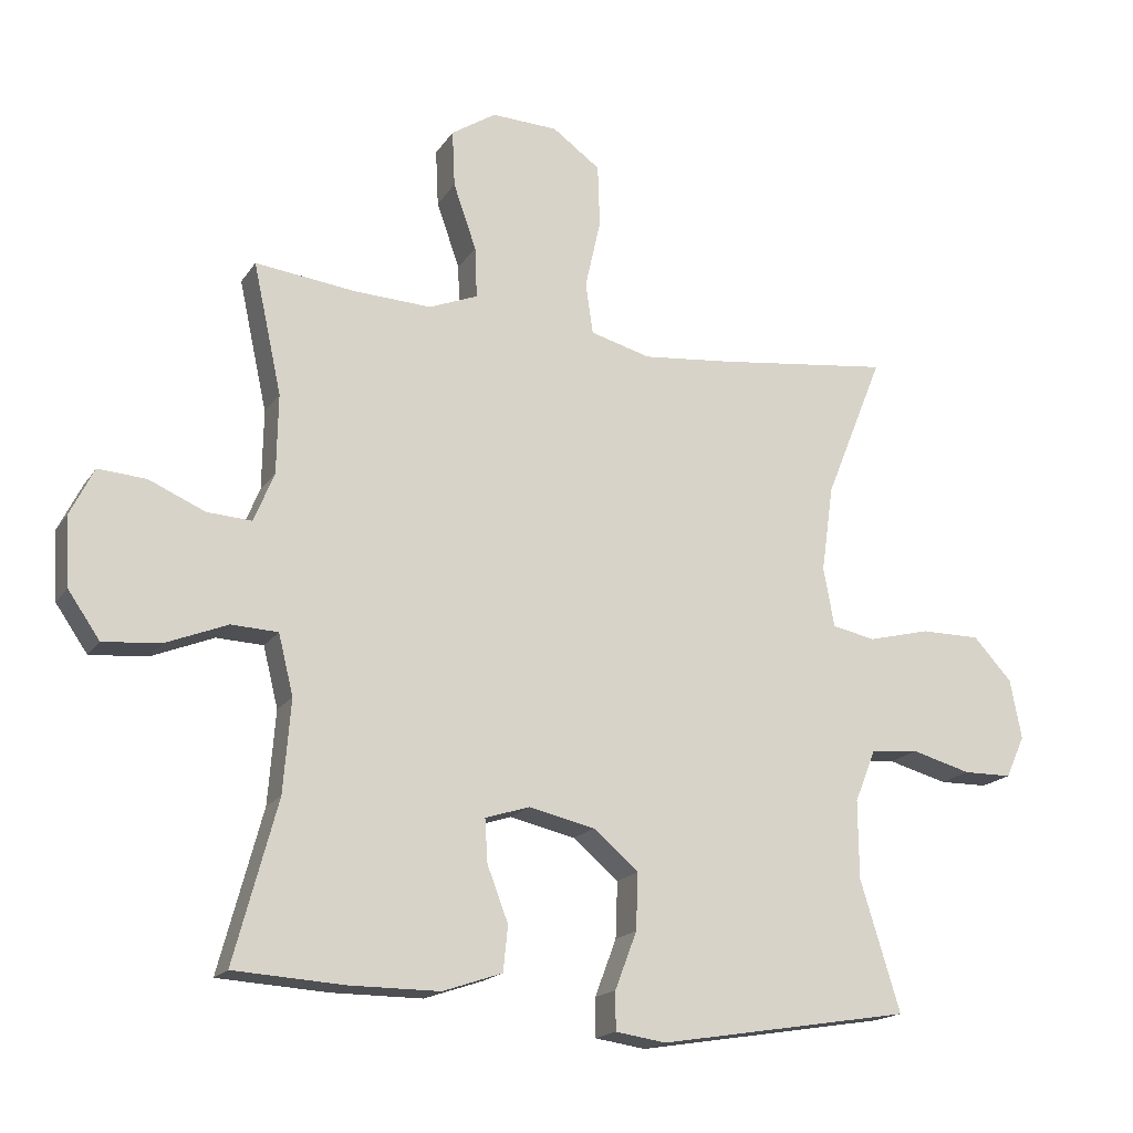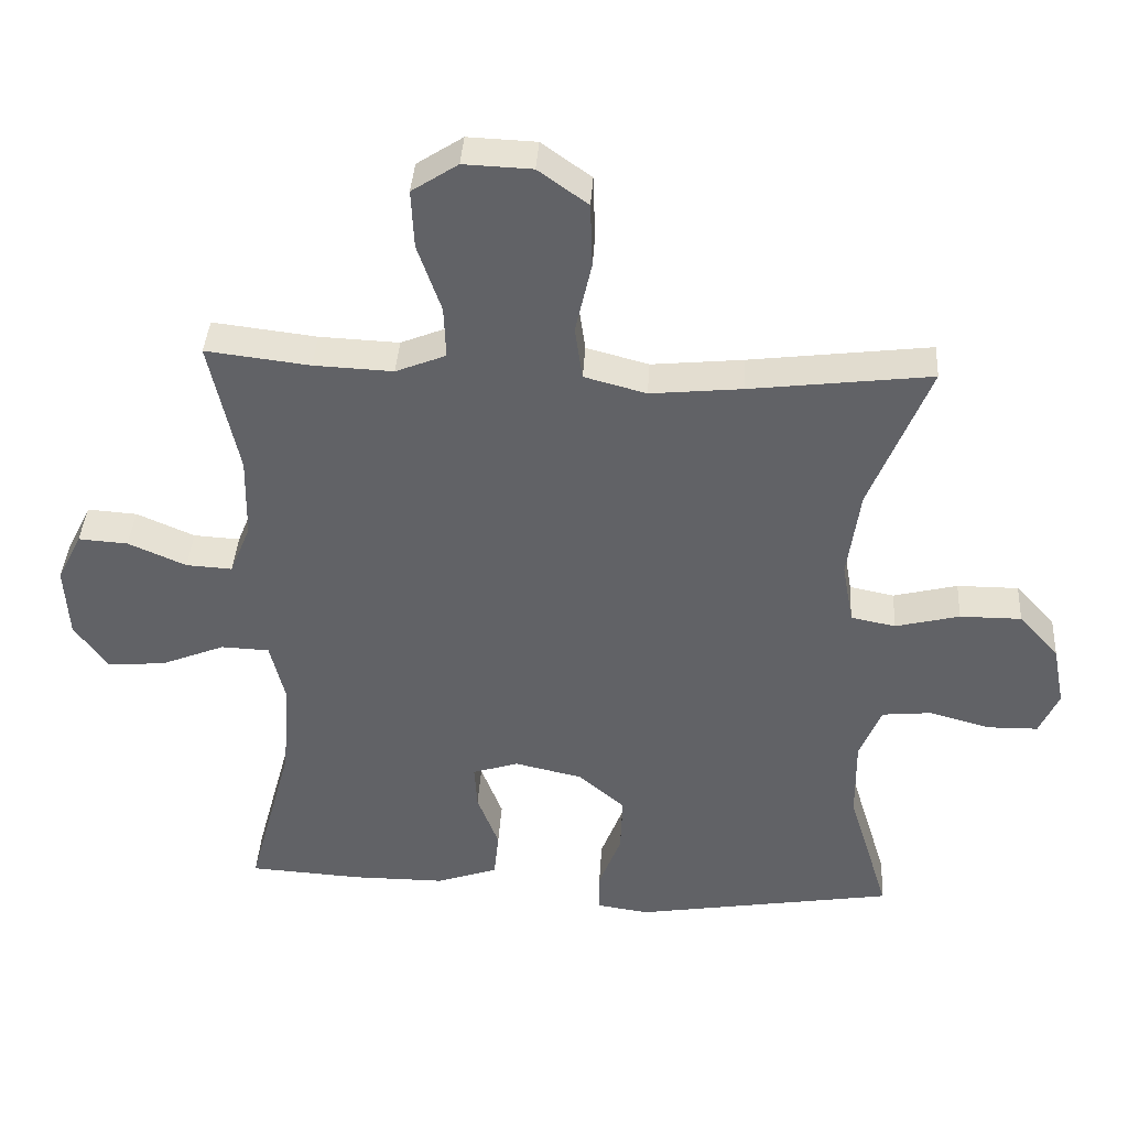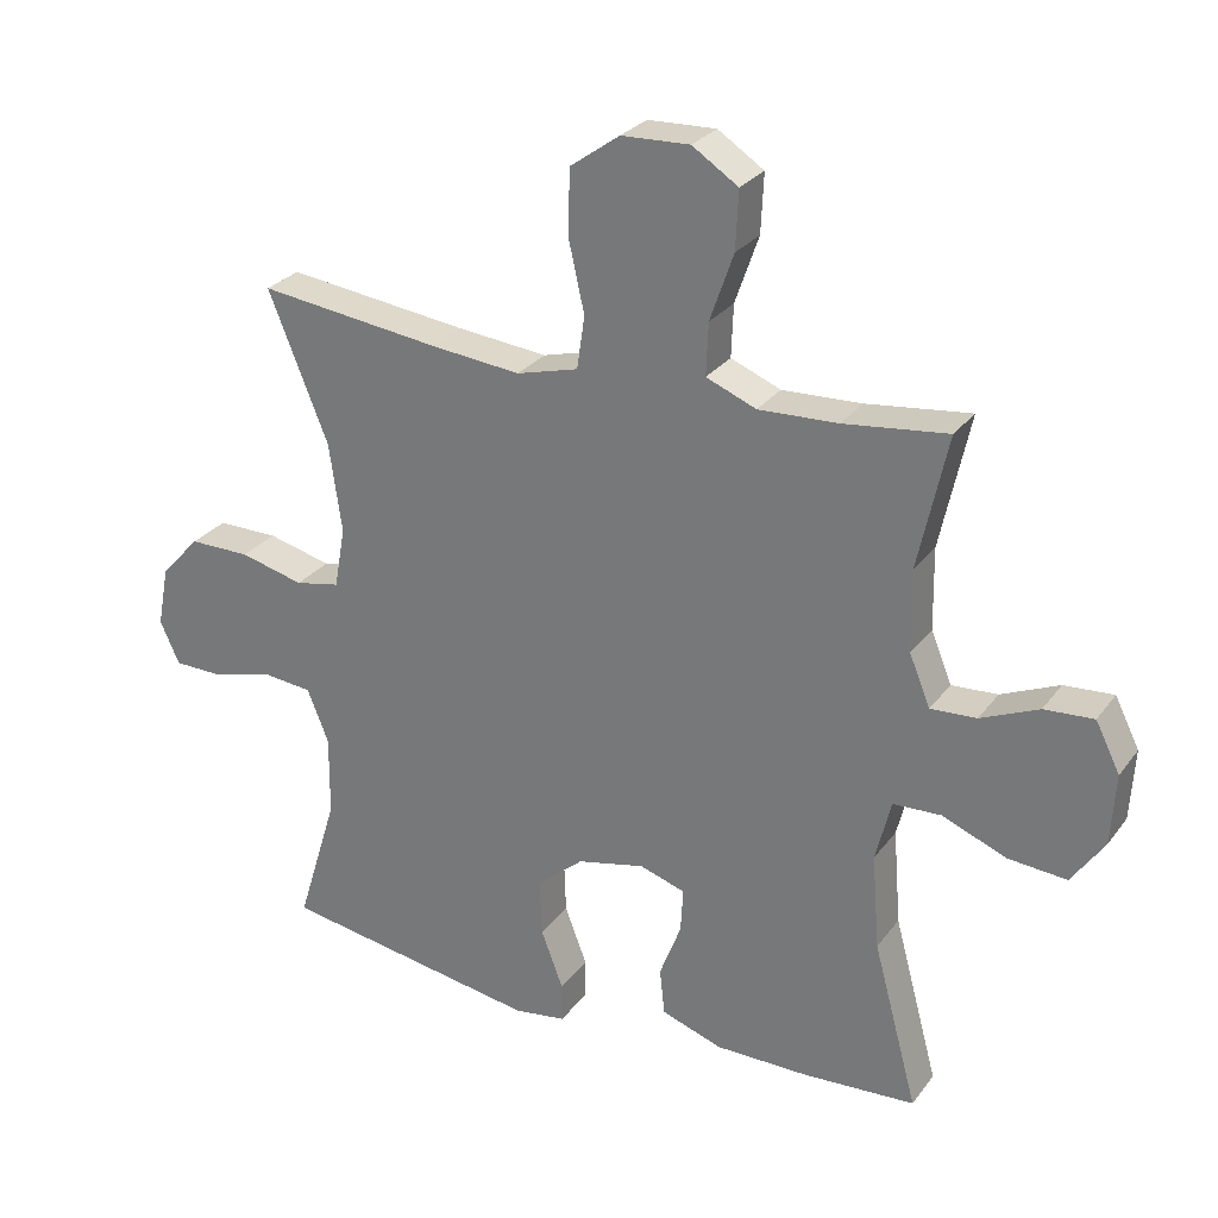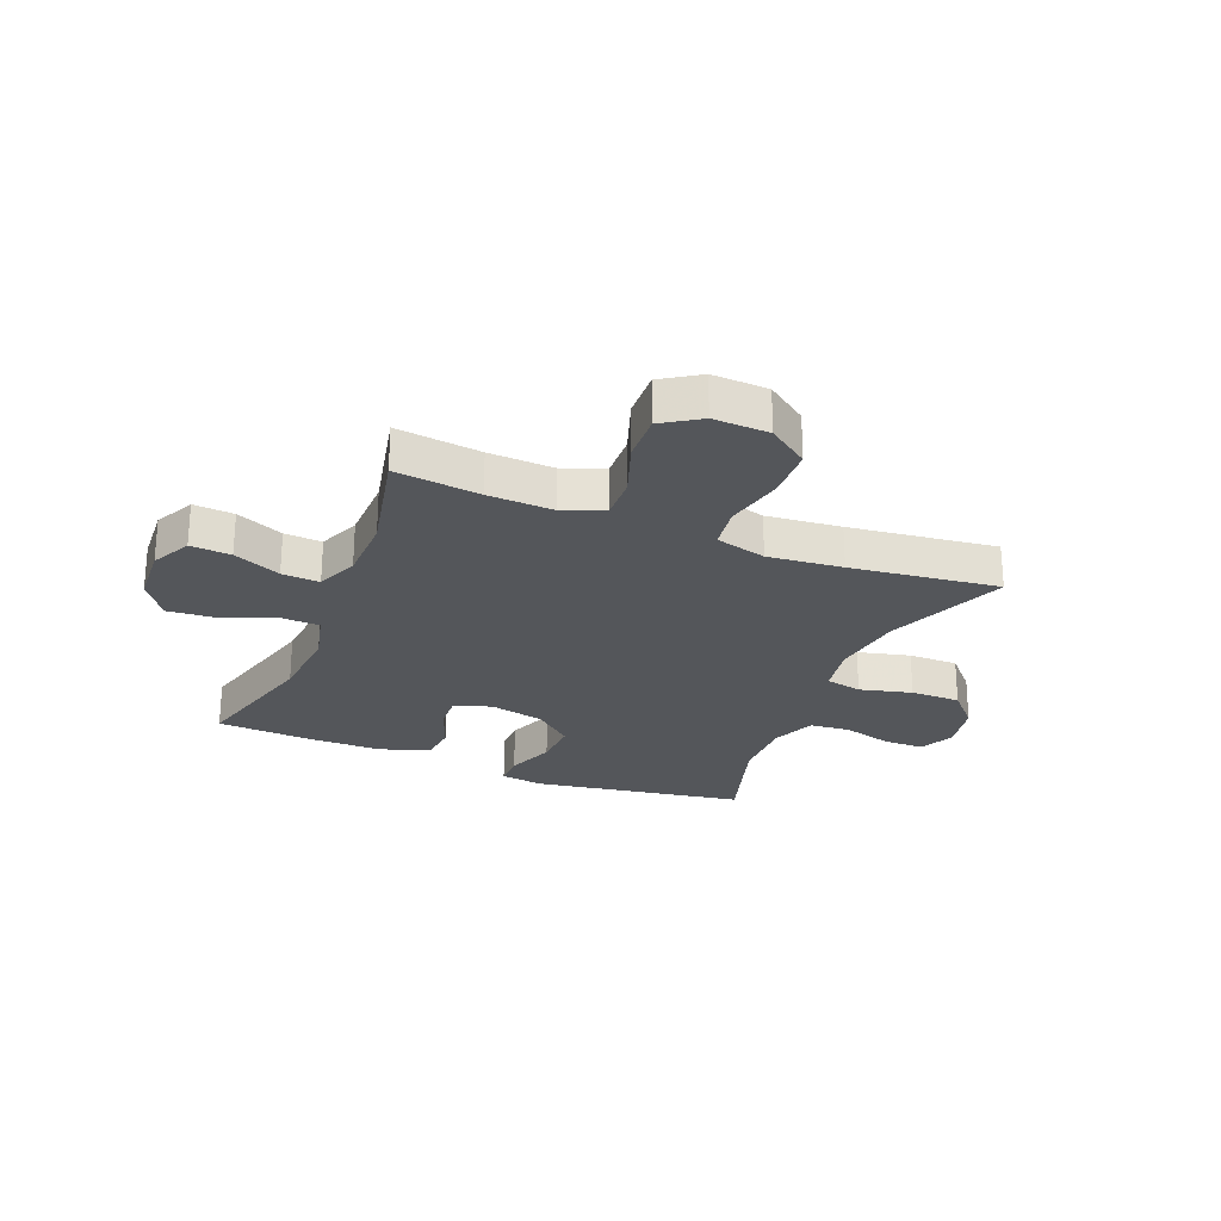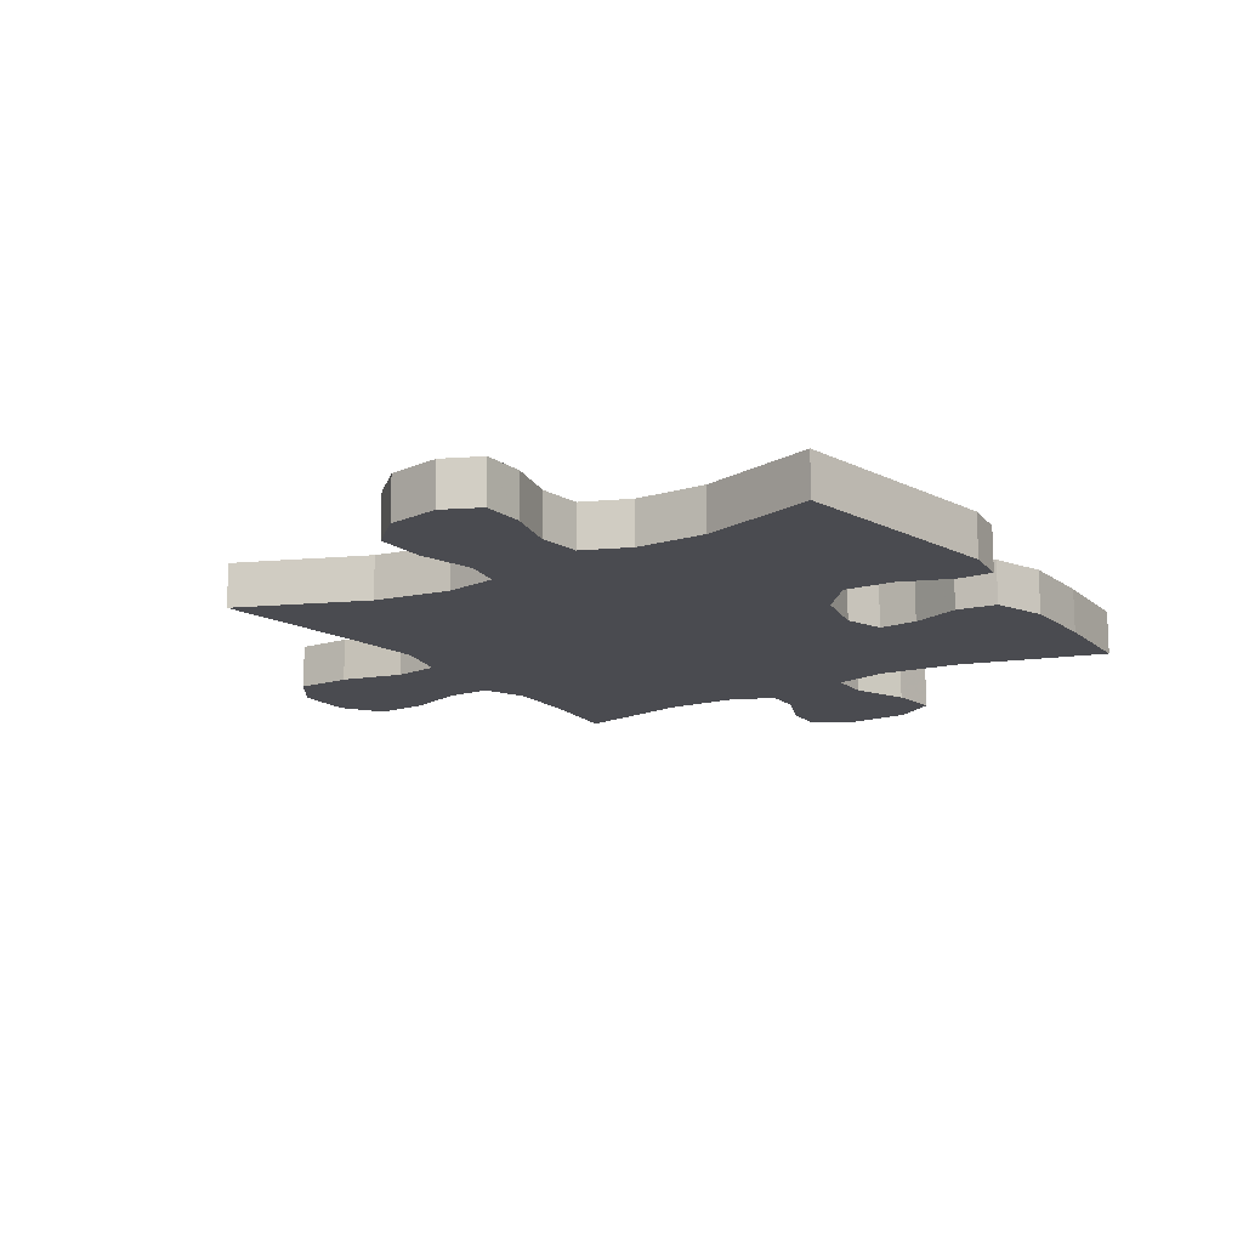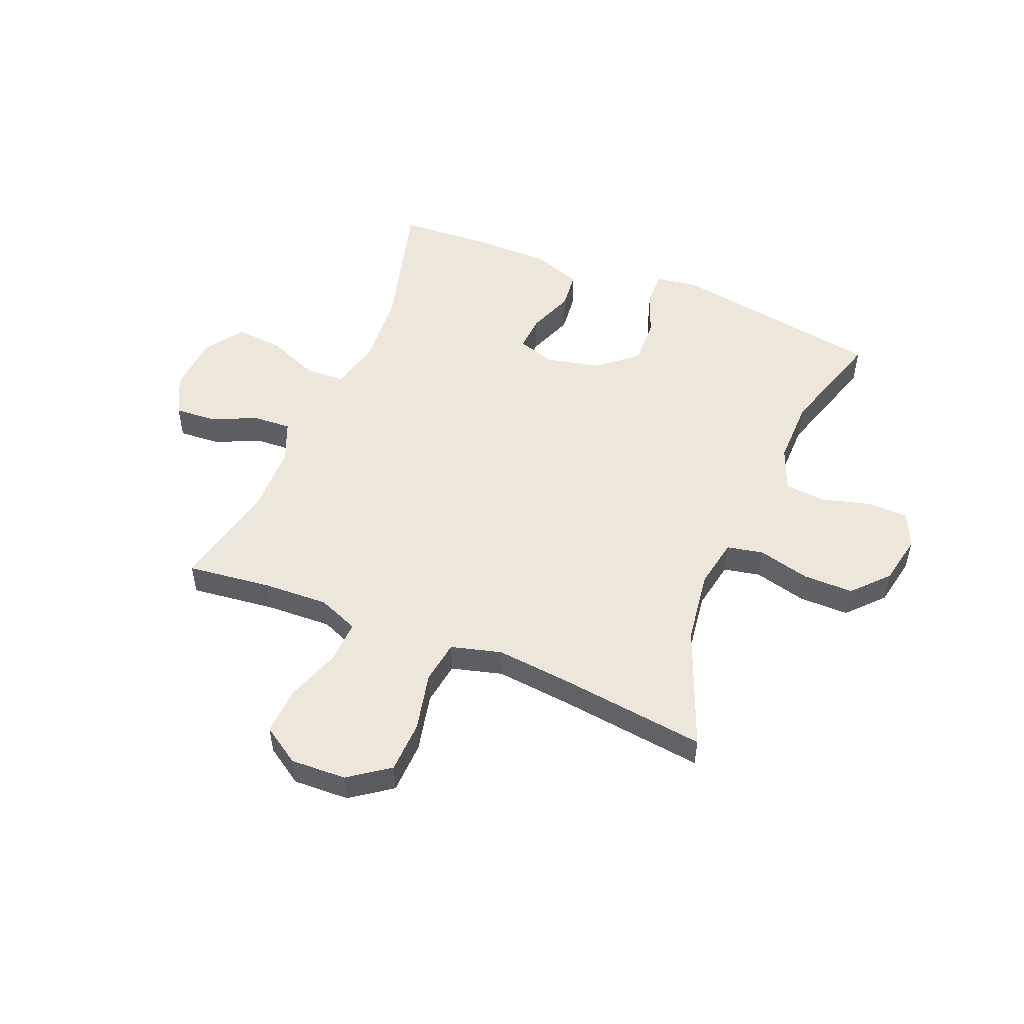
<metadata>
{"format":"obj","ext":"obj","renderer":"f3d","projection":"perspective","resolution":1024,"background":"white","views":[{"elev":-17.7,"azim":-23.1,"up":"+Z"},{"elev":38.9,"azim":3.5,"up":"+Z"},{"elev":27.6,"azim":-151.2,"up":"+Z"},{"elev":-25.4,"azim":-22.1,"up":"+Y"},{"elev":-14.4,"azim":123.1,"up":"+Y"},{"elev":51.6,"azim":22.4,"up":"+Y"}]}
</metadata>
<code>
v 0.5 0.07 -0.5
v 0.126 0.07 -0.561
v 0.051 0.07 -0.55
v 0.051 0.07 -0.493
v 0.083 0.07 -0.409
v 0.086 0.07 -0.326
v 0.019 0.07 -0.269
v -0.078 0.07 -0.247
v -0.144 0.07 -0.268
v -0.14 0.07 -0.332
v -0.109 0.07 -0.413
v -0.116 0.07 -0.48
v -0.204 0.07 -0.51
v -0.337 0.07 -0.51
v -0.5 0.07 -0.5
v -0.436 0.07 -0.263
v -0.425 0.07 -0.126
v -0.447 0.07 -0.037
v -0.516 0.07 -0.034
v -0.608 0.07 -0.071
v -0.692 0.07 -0.078
v -0.739 0.07 -0.01
v -0.745 0.07 0.092
v -0.71 0.07 0.162
v -0.639 0.07 0.157
v -0.556 0.07 0.121
v -0.49 0.07 0.117
v -0.46 0.07 0.19
v -0.458 0.07 0.307
v -0.5 0.07 0.5
v -0.351 0.07 0.482
v -0.237 0.07 0.477
v -0.165 0.07 0.506
v -0.168 0.07 0.581
v -0.202 0.07 0.678
v -0.206 0.07 0.762
v -0.14 0.07 0.805
v -0.042 0.07 0.801
v 0.029 0.07 0.75
v 0.032 0.07 0.658
v 0.009 0.07 0.555
v 0.02 0.07 0.479
v 0.109 0.07 0.455
v 0.24 0.07 0.468
v 0.5 0.07 0.5
v 0.414 0.07 0.287
v 0.396 0.07 0.159
v 0.412 0.07 0.071
v 0.476 0.07 0.058
v 0.568 0.07 0.081
v 0.656 0.07 0.081
v 0.713 0.07 0.019
v 0.73 0.07 -0.069
v 0.702 0.07 -0.131
v 0.63 0.07 -0.132
v 0.542 0.07 -0.108
v 0.471 0.07 -0.115
v 0.44 0.07 -0.192
v 0.441 0.07 -0.308
v 0.5 0 -0.5
v 0.126 0 -0.561
v 0.051 0 -0.55
v 0.051 0 -0.493
v 0.083 0 -0.409
v 0.086 0 -0.326
v 0.019 0 -0.269
v -0.078 0 -0.247
v -0.144 0 -0.268
v -0.14 0 -0.332
v -0.109 0 -0.413
v -0.116 0 -0.48
v -0.204 0 -0.51
v -0.337 0 -0.51
v -0.5 0 -0.5
v -0.436 0 -0.263
v -0.425 0 -0.126
v -0.447 0 -0.037
v -0.516 0 -0.034
v -0.608 0 -0.071
v -0.692 0 -0.078
v -0.739 0 -0.01
v -0.745 0 0.092
v -0.71 0 0.162
v -0.639 0 0.157
v -0.556 0 0.121
v -0.49 0 0.117
v -0.46 0 0.19
v -0.458 0 0.307
v -0.5 0 0.5
v -0.351 0 0.482
v -0.237 0 0.477
v -0.165 0 0.506
v -0.168 0 0.581
v -0.202 0 0.678
v -0.206 0 0.762
v -0.14 0 0.805
v -0.042 0 0.801
v 0.029 0 0.75
v 0.032 0 0.658
v 0.009 0 0.555
v 0.02 0 0.479
v 0.109 0 0.455
v 0.24 0 0.468
v 0.5 0 0.5
v 0.414 0 0.287
v 0.396 0 0.159
v 0.412 0 0.071
v 0.476 0 0.058
v 0.568 0 0.081
v 0.656 0 0.081
v 0.713 0 0.019
v 0.73 0 -0.069
v 0.702 0 -0.131
v 0.63 0 -0.132
v 0.542 0 -0.108
v 0.471 0 -0.115
v 0.44 0 -0.192
v 0.441 0 -0.308
f 54 55 56
f 53 54 56
f 52 53 56
f 51 52 56
f 50 51 56
f 49 50 56
f 48 49 56 57
f 44 45 46
f 43 44 46 47
f 42 43 47 48
f 39 40 41
f 38 39 41
f 37 38 41
f 36 37 41
f 35 36 41
f 34 35 41
f 33 34 41 42
f 48 57 58
f 42 48 58
f 33 42 58
f 32 33 58
f 24 25 26
f 23 24 26
f 22 23 26
f 21 22 26
f 20 21 26
f 19 20 26
f 18 19 26 27
f 14 15 16
f 13 14 16
f 12 13 16
f 11 12 16
f 10 11 16
f 9 10 16 17
f 8 9 17 18
f 3 4 5
f 2 3 5
f 1 2 5
f 59 1 5
f 59 5 6
f 59 6 7
f 58 59 7
f 32 58 7
f 31 32 7
f 31 7 8
f 30 31 8
f 29 30 8
f 28 29 8 18
f 18 27 28
f 115 114 113
f 115 113 112
f 115 112 111
f 115 111 110
f 115 110 109
f 115 109 108
f 116 115 108 107
f 105 104 103
f 106 105 103 102
f 107 106 102 101
f 100 99 98
f 100 98 97
f 100 97 96
f 100 96 95
f 100 95 94
f 100 94 93
f 101 100 93 92
f 117 116 107
f 117 107 101
f 117 101 92
f 117 92 91
f 85 84 83
f 85 83 82
f 85 82 81
f 85 81 80
f 85 80 79
f 85 79 78
f 86 85 78 77
f 75 74 73
f 75 73 72
f 75 72 71
f 75 71 70
f 75 70 69
f 76 75 69 68
f 77 76 68 67
f 64 63 62
f 64 62 61
f 64 61 60
f 64 60 118
f 65 64 118
f 66 65 118
f 66 118 117
f 66 117 91
f 66 91 90
f 67 66 90
f 67 90 89
f 67 89 88
f 77 67 88 87
f 87 86 77
f 1 60 61 2
f 2 61 62 3
f 3 62 63 4
f 4 63 64 5
f 5 64 65 6
f 6 65 66 7
f 7 66 67 8
f 8 67 68 9
f 9 68 69 10
f 10 69 70 11
f 11 70 71 12
f 12 71 72 13
f 13 72 73 14
f 14 73 74 15
f 15 74 75 16
f 16 75 76 17
f 17 76 77 18
f 18 77 78 19
f 19 78 79 20
f 20 79 80 21
f 21 80 81 22
f 22 81 82 23
f 23 82 83 24
f 24 83 84 25
f 25 84 85 26
f 26 85 86 27
f 27 86 87 28
f 28 87 88 29
f 29 88 89 30
f 30 89 90 31
f 31 90 91 32
f 32 91 92 33
f 33 92 93 34
f 34 93 94 35
f 35 94 95 36
f 36 95 96 37
f 37 96 97 38
f 38 97 98 39
f 39 98 99 40
f 40 99 100 41
f 41 100 101 42
f 42 101 102 43
f 43 102 103 44
f 44 103 104 45
f 45 104 105 46
f 46 105 106 47
f 47 106 107 48
f 48 107 108 49
f 49 108 109 50
f 50 109 110 51
f 51 110 111 52
f 52 111 112 53
f 53 112 113 54
f 54 113 114 55
f 55 114 115 56
f 56 115 116 57
f 57 116 117 58
f 58 117 118 59
f 59 118 60 1

</code>
